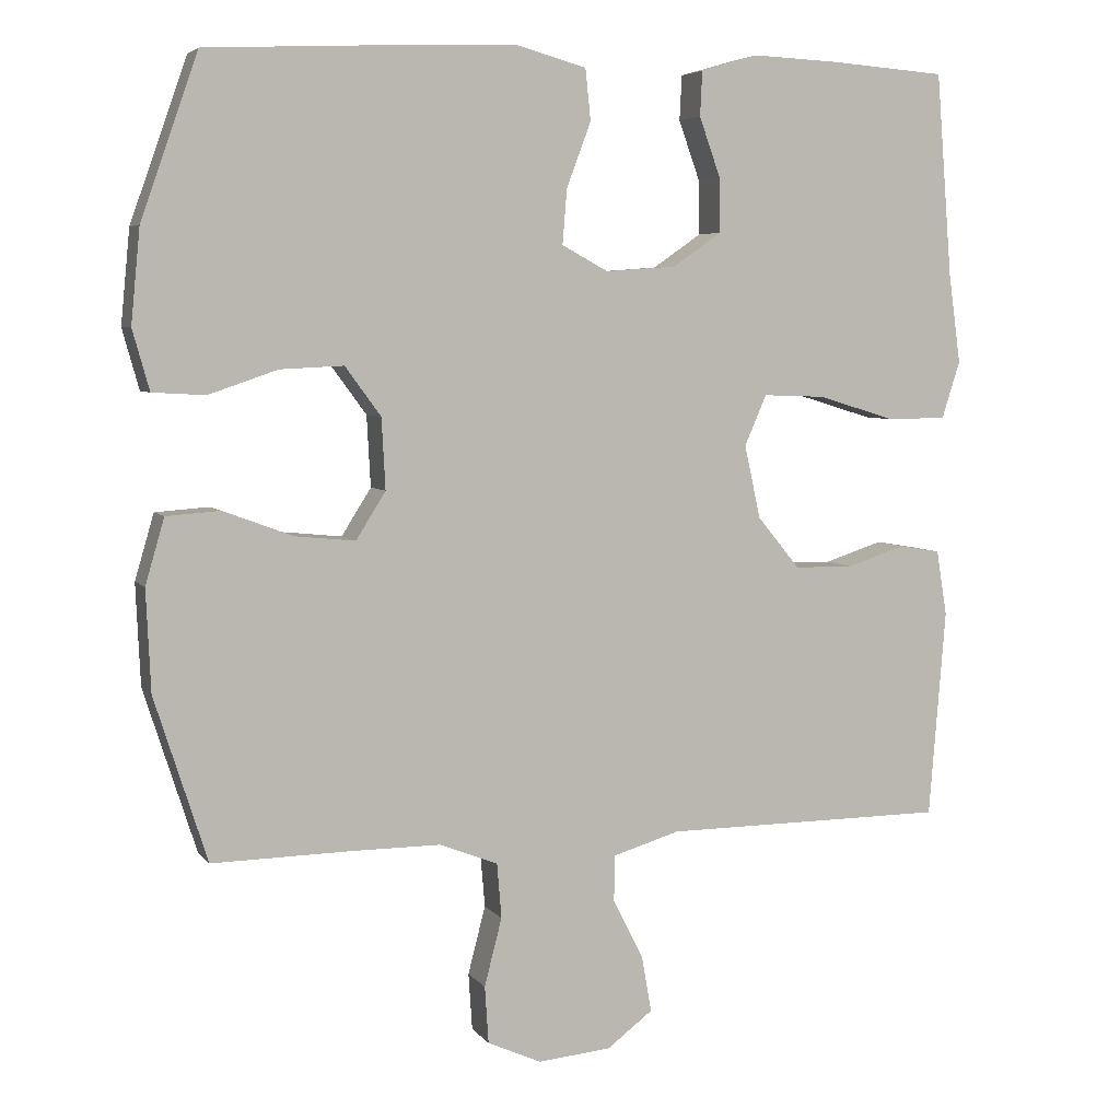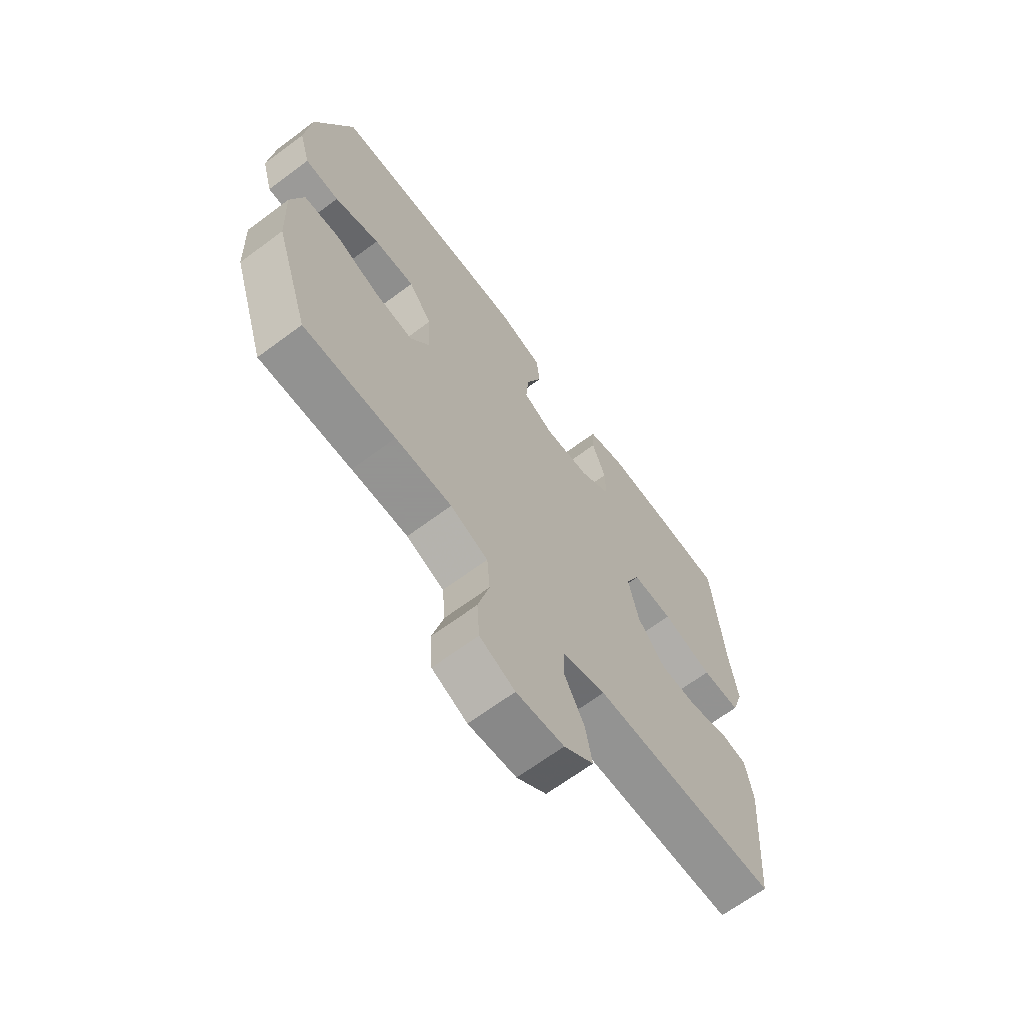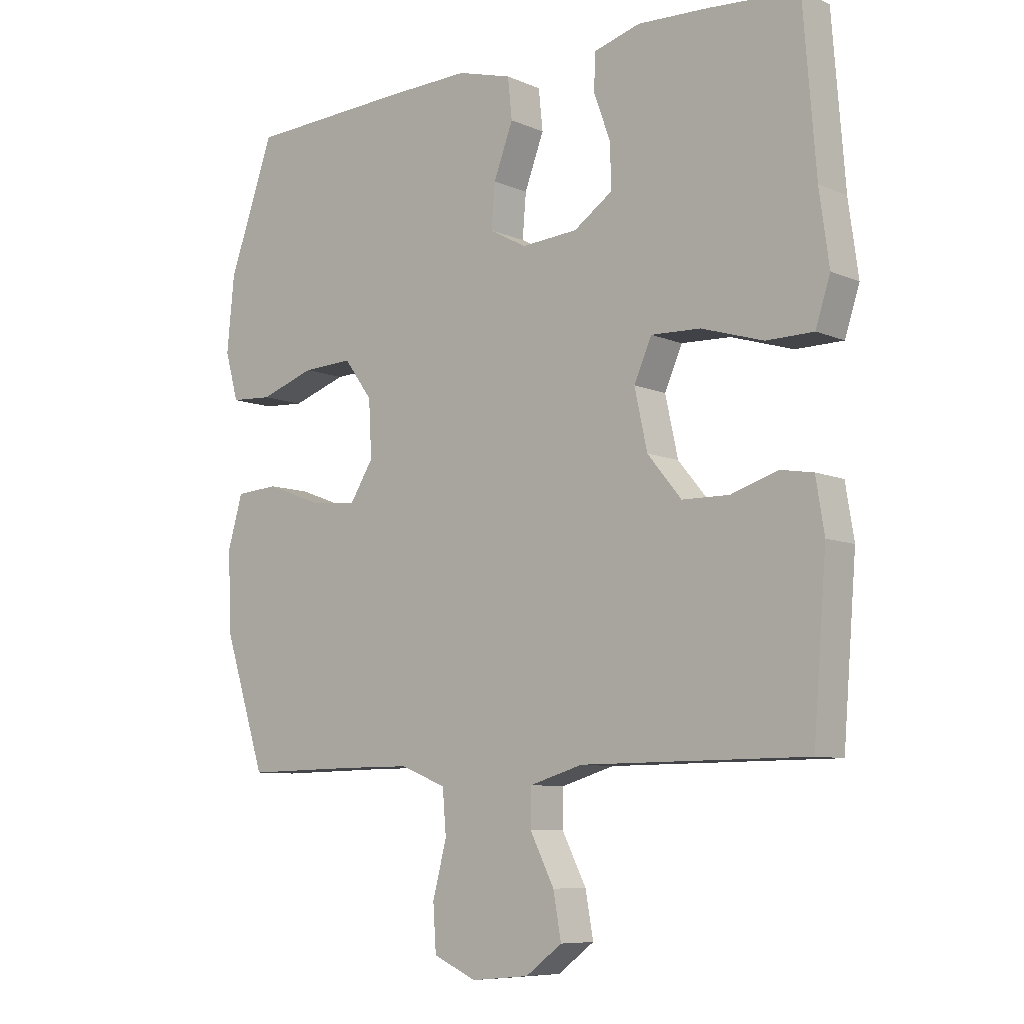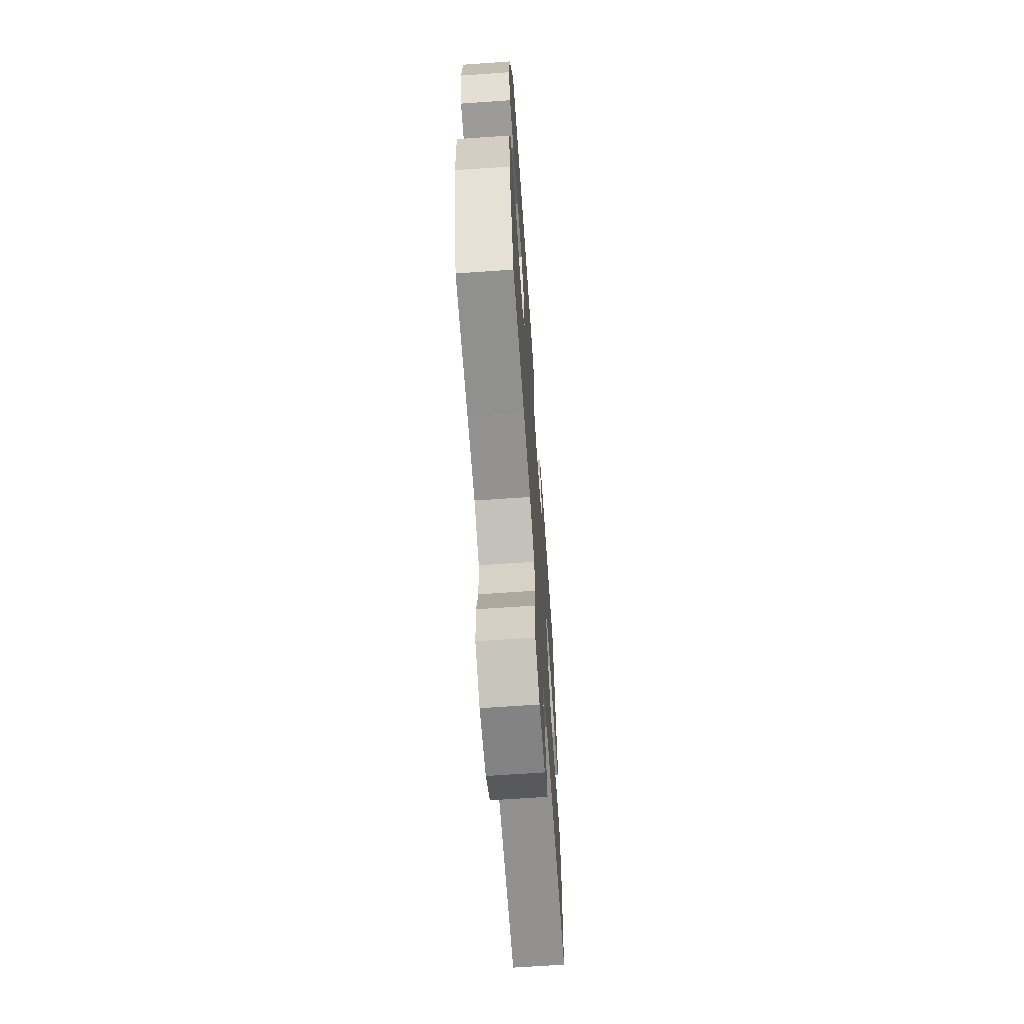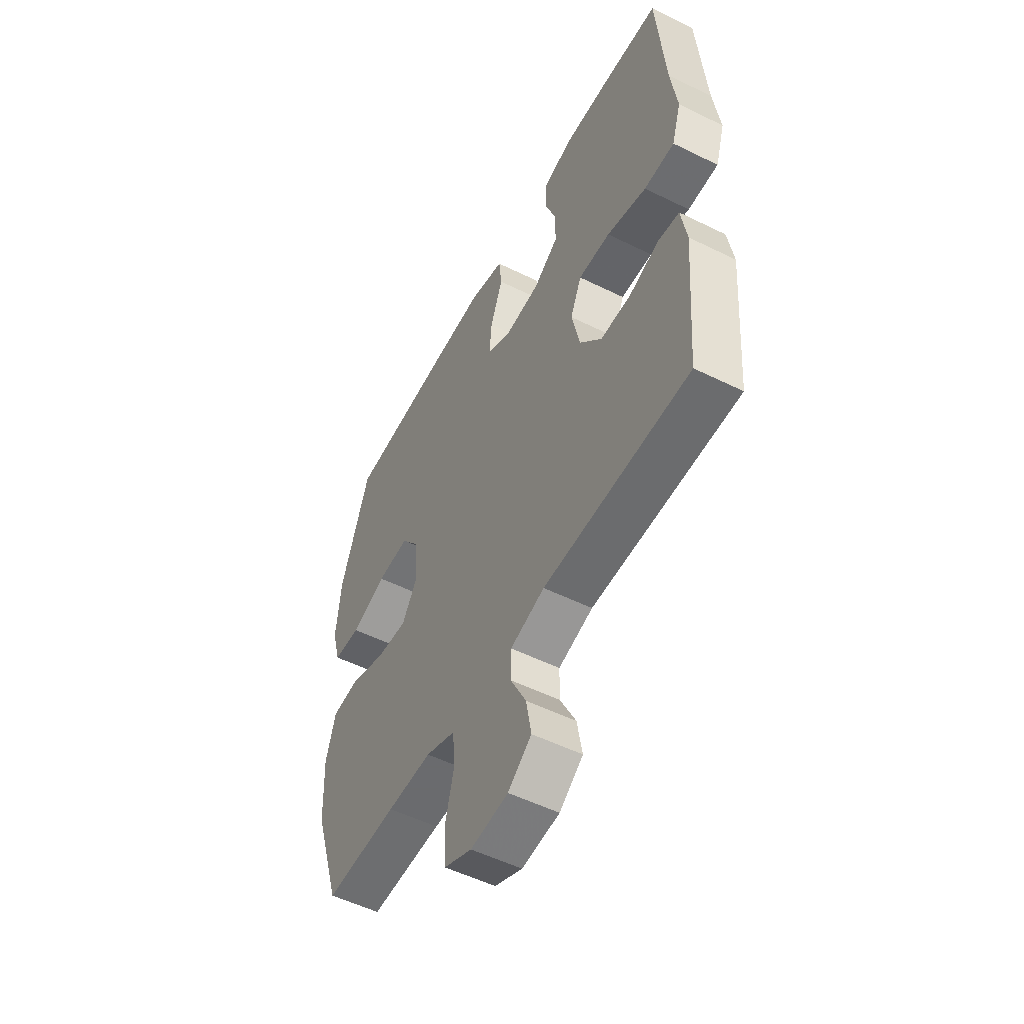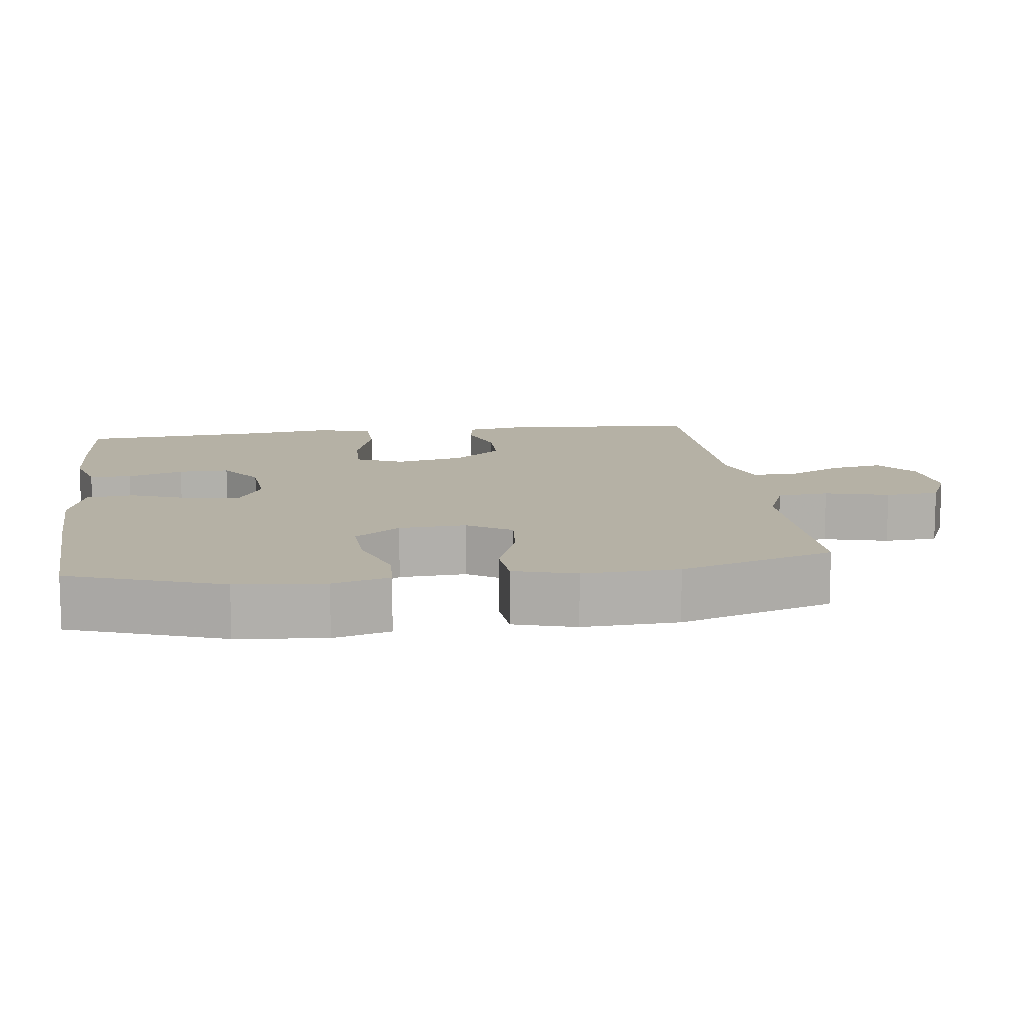
<metadata>
{"format":"obj","ext":"obj","renderer":"f3d","projection":"perspective","resolution":1024,"background":"white","views":[{"elev":5.3,"azim":160.4,"up":"+Z"},{"elev":-66.9,"azim":126.7,"up":"+Z"},{"elev":-8.1,"azim":-139.8,"up":"+Z"},{"elev":-66.4,"azim":94.0,"up":"+Z"},{"elev":-53.3,"azim":-117.8,"up":"+Z"},{"elev":11.9,"azim":82.4,"up":"+Y"}]}
</metadata>
<code>
v 0.5 0.07 -0.5
v 0.314 0.07 -0.497
v 0.2 0.07 -0.497
v 0.124 0.07 -0.527
v 0.118 0.07 -0.599
v 0.141 0.07 -0.688
v 0.136 0.07 -0.763
v 0.065 0.07 -0.795
v -0.031 0.07 -0.786
v -0.091 0.07 -0.741
v -0.078 0.07 -0.668
v -0.038 0.07 -0.589
v -0.039 0.07 -0.528
v -0.127 0.07 -0.502
v -0.5 0.07 -0.5
v -0.522 0.07 -0.227
v -0.508 0.07 -0.141
v -0.454 0.07 -0.132
v -0.377 0.07 -0.157
v -0.299 0.07 -0.156
v -0.243 0.07 -0.088
v -0.222 0.07 0.008
v -0.251 0.07 0.074
v -0.333 0.07 0.071
v -0.435 0.07 0.04
v -0.513 0.07 0.041
v -0.537 0.07 0.116
v -0.521 0.07 0.234
v -0.5 0.07 0.5
v -0.35 0.07 0.511
v -0.234 0.07 0.516
v -0.158 0.07 0.494
v -0.155 0.07 0.435
v -0.183 0.07 0.357
v -0.184 0.07 0.286
v -0.12 0.07 0.242
v -0.027 0.07 0.235
v 0.034 0.07 0.268
v 0.028 0.07 0.34
v -0.004 0.07 0.425
v 0.003 0.07 0.492
v 0.093 0.07 0.517
v 0.229 0.07 0.513
v 0.5 0.07 0.5
v 0.575 0.07 0.287
v 0.587 0.07 0.164
v 0.565 0.07 0.085
v 0.496 0.07 0.081
v 0.405 0.07 0.112
v 0.322 0.07 0.116
v 0.275 0.07 0.052
v 0.27 0.07 -0.041
v 0.309 0.07 -0.103
v 0.388 0.07 -0.095
v 0.479 0.07 -0.061
v 0.55 0.07 -0.066
v 0.575 0.07 -0.152
v 0.569 0.07 -0.285
v 0.5 0 -0.5
v 0.314 0 -0.497
v 0.2 0 -0.497
v 0.124 0 -0.527
v 0.118 0 -0.599
v 0.141 0 -0.688
v 0.136 0 -0.763
v 0.065 0 -0.795
v -0.031 0 -0.786
v -0.091 0 -0.741
v -0.078 0 -0.668
v -0.038 0 -0.589
v -0.039 0 -0.528
v -0.127 0 -0.502
v -0.5 0 -0.5
v -0.522 0 -0.227
v -0.508 0 -0.141
v -0.454 0 -0.132
v -0.377 0 -0.157
v -0.299 0 -0.156
v -0.243 0 -0.088
v -0.222 0 0.008
v -0.251 0 0.074
v -0.333 0 0.071
v -0.435 0 0.04
v -0.513 0 0.041
v -0.537 0 0.116
v -0.521 0 0.234
v -0.5 0 0.5
v -0.35 0 0.511
v -0.234 0 0.516
v -0.158 0 0.494
v -0.155 0 0.435
v -0.183 0 0.357
v -0.184 0 0.286
v -0.12 0 0.242
v -0.027 0 0.235
v 0.034 0 0.268
v 0.028 0 0.34
v -0.004 0 0.425
v 0.003 0 0.492
v 0.093 0 0.517
v 0.229 0 0.513
v 0.5 0 0.5
v 0.575 0 0.287
v 0.587 0 0.164
v 0.565 0 0.085
v 0.496 0 0.081
v 0.405 0 0.112
v 0.322 0 0.116
v 0.275 0 0.052
v 0.27 0 -0.041
v 0.309 0 -0.103
v 0.388 0 -0.095
v 0.479 0 -0.061
v 0.55 0 -0.066
v 0.575 0 -0.152
v 0.569 0 -0.285
f 57 58 1 2
f 54 55 56 57
f 53 54 57 2
f 52 53 2 3
f 51 52 3 4
f 46 47 48 49
f 46 49 50
f 45 46 50
f 44 45 50
f 43 44 50 51
f 39 40 41 42
f 38 39 42 43
f 31 32 33 34
f 31 34 35
f 28 29 30 31
f 28 31 35
f 27 28 35 36
f 24 25 26 27
f 23 24 27 36
f 16 17 18 19
f 14 15 16 19
f 13 14 19 20
f 9 10 11 12
f 9 12 13
f 8 9 13
f 5 6 7 8
f 4 5 8 13
f 38 43 51 4
f 22 23 36 37
f 21 22 37 38
f 4 13 20 21
f 4 21 38
f 60 59 116 115
f 115 114 113 112
f 60 115 112 111
f 61 60 111 110
f 62 61 110 109
f 107 106 105 104
f 108 107 104
f 108 104 103
f 108 103 102
f 109 108 102 101
f 100 99 98 97
f 101 100 97 96
f 92 91 90 89
f 93 92 89
f 89 88 87 86
f 93 89 86
f 94 93 86 85
f 85 84 83 82
f 94 85 82 81
f 77 76 75 74
f 77 74 73 72
f 78 77 72 71
f 70 69 68 67
f 71 70 67
f 71 67 66
f 66 65 64 63
f 71 66 63 62
f 62 109 101 96
f 95 94 81 80
f 96 95 80 79
f 79 78 71 62
f 96 79 62
f 1 59 60 2
f 2 60 61 3
f 3 61 62 4
f 4 62 63 5
f 5 63 64 6
f 6 64 65 7
f 7 65 66 8
f 8 66 67 9
f 9 67 68 10
f 10 68 69 11
f 11 69 70 12
f 12 70 71 13
f 13 71 72 14
f 14 72 73 15
f 15 73 74 16
f 16 74 75 17
f 17 75 76 18
f 18 76 77 19
f 19 77 78 20
f 20 78 79 21
f 21 79 80 22
f 22 80 81 23
f 23 81 82 24
f 24 82 83 25
f 25 83 84 26
f 26 84 85 27
f 27 85 86 28
f 28 86 87 29
f 29 87 88 30
f 30 88 89 31
f 31 89 90 32
f 32 90 91 33
f 33 91 92 34
f 34 92 93 35
f 35 93 94 36
f 36 94 95 37
f 37 95 96 38
f 38 96 97 39
f 39 97 98 40
f 40 98 99 41
f 41 99 100 42
f 42 100 101 43
f 43 101 102 44
f 44 102 103 45
f 45 103 104 46
f 46 104 105 47
f 47 105 106 48
f 48 106 107 49
f 49 107 108 50
f 50 108 109 51
f 51 109 110 52
f 52 110 111 53
f 53 111 112 54
f 54 112 113 55
f 55 113 114 56
f 56 114 115 57
f 57 115 116 58
f 58 116 59 1

</code>
